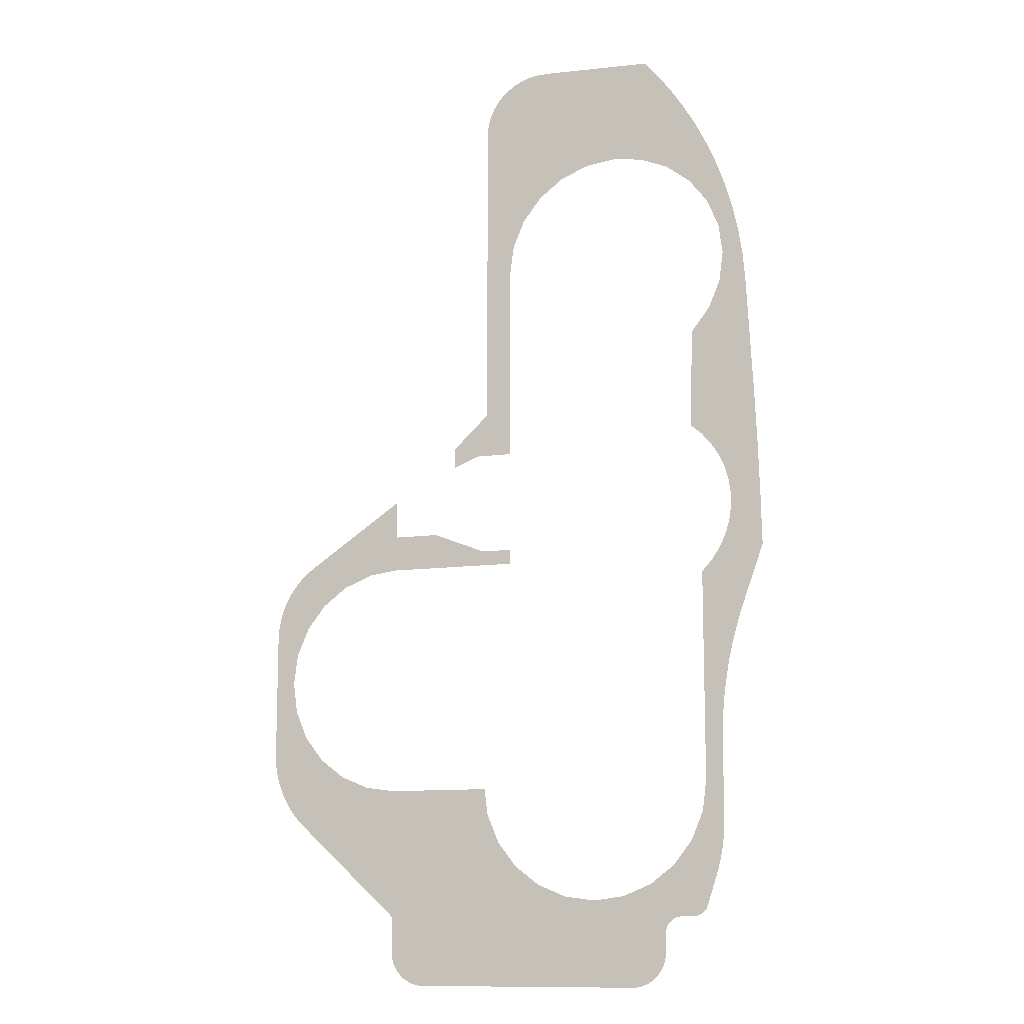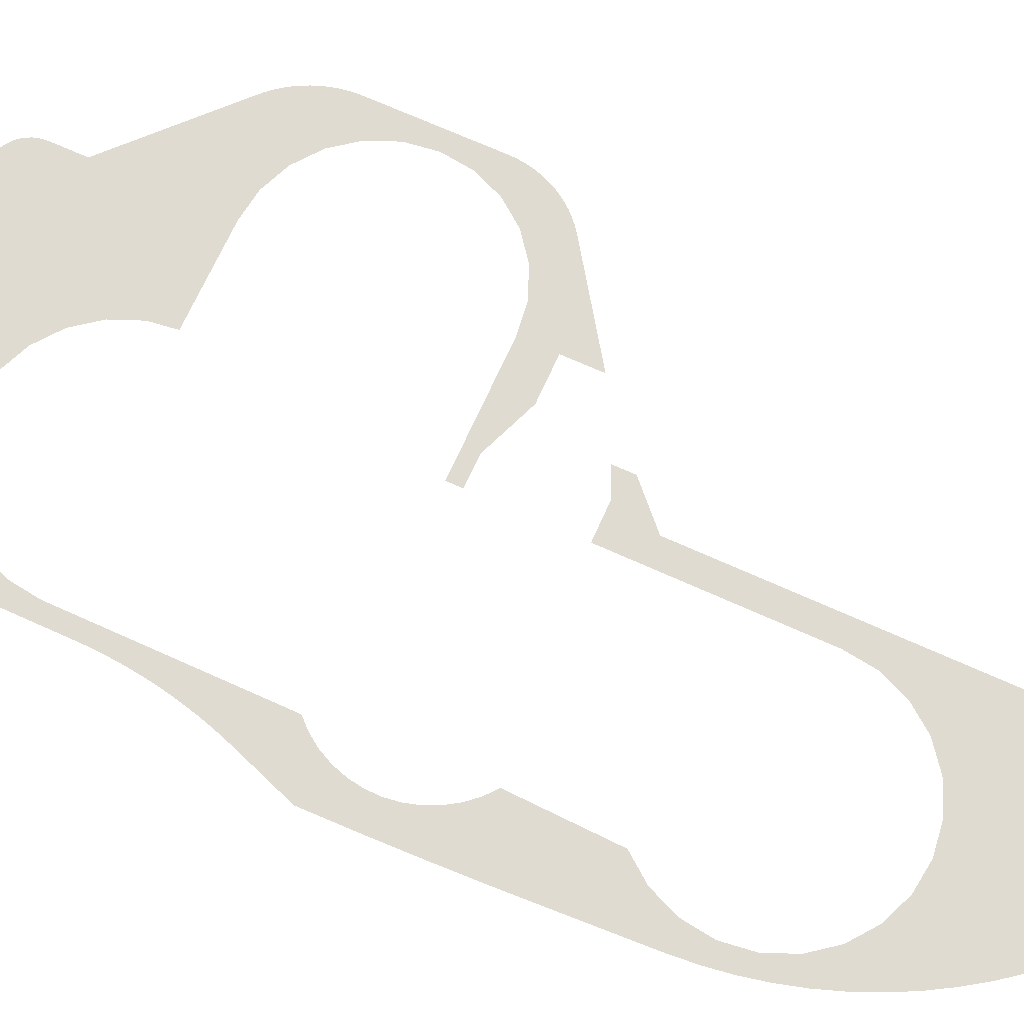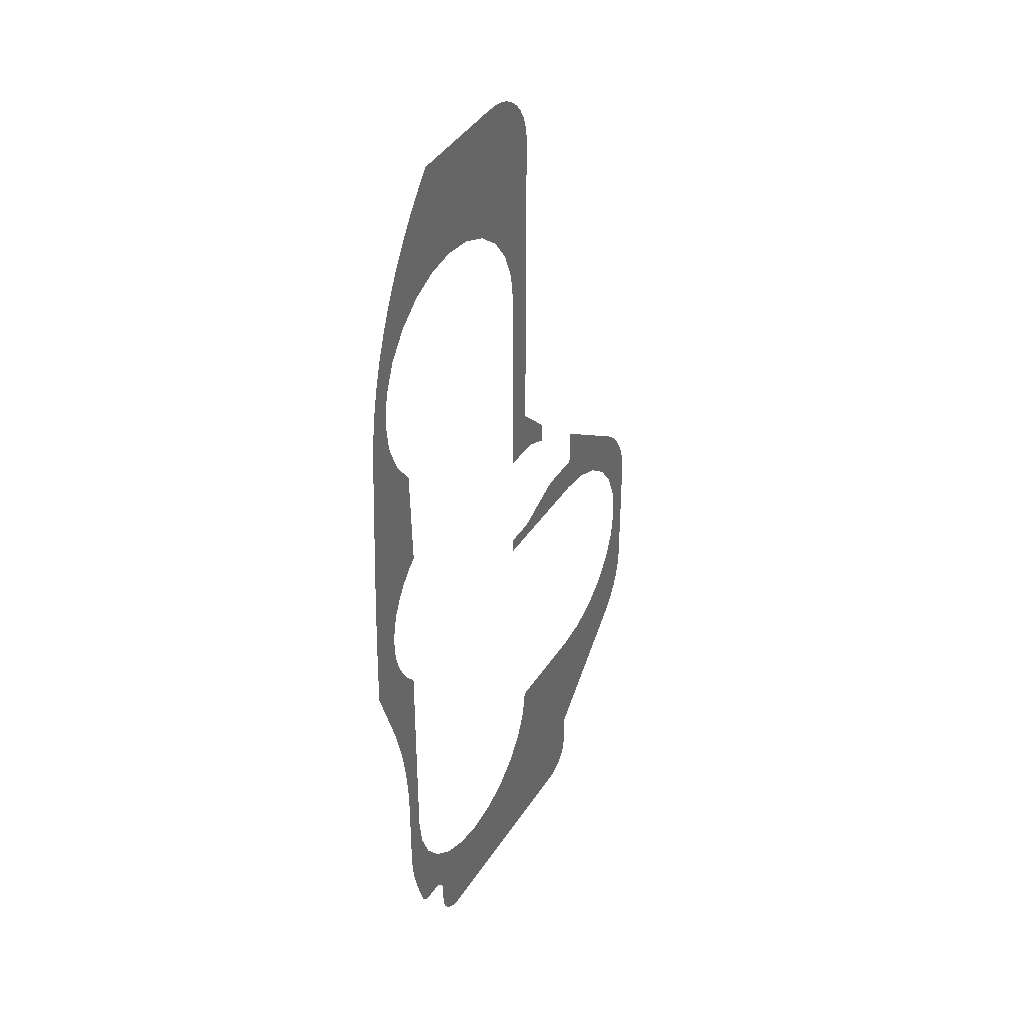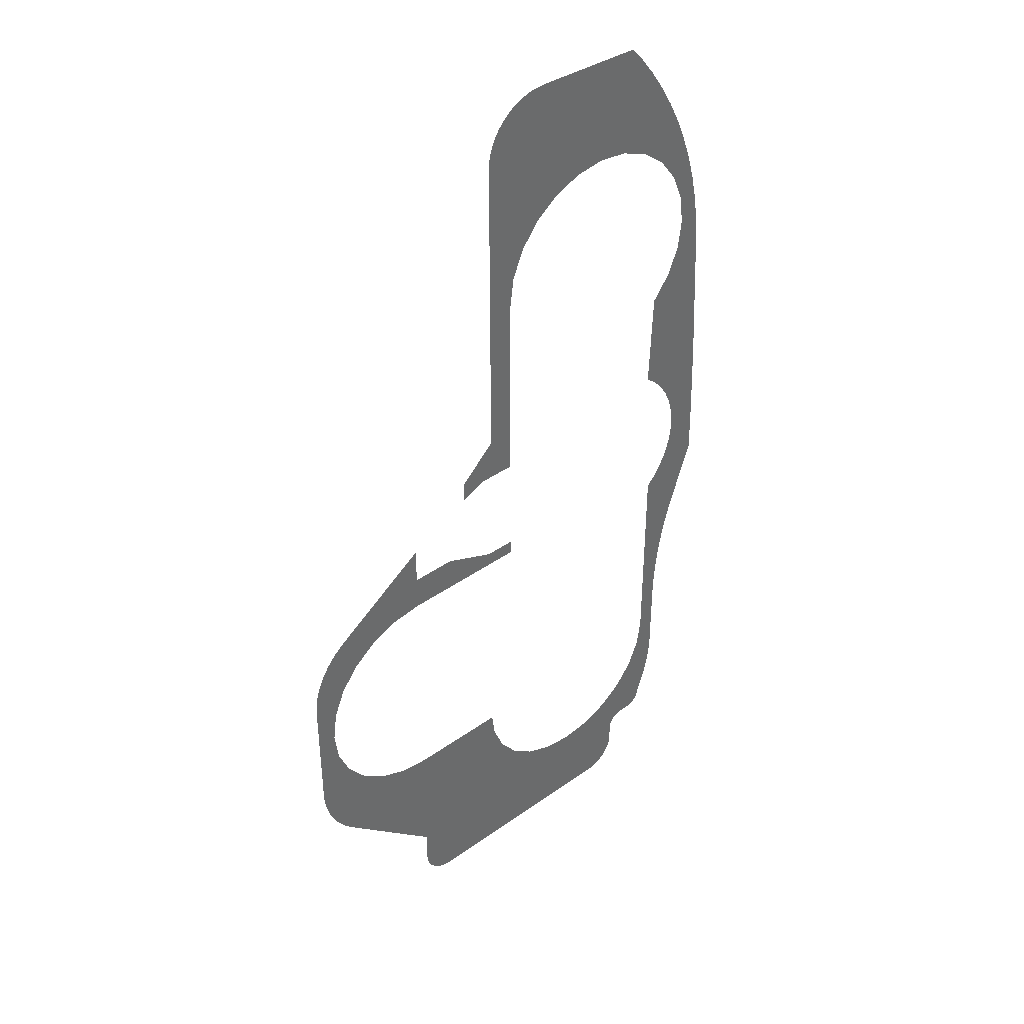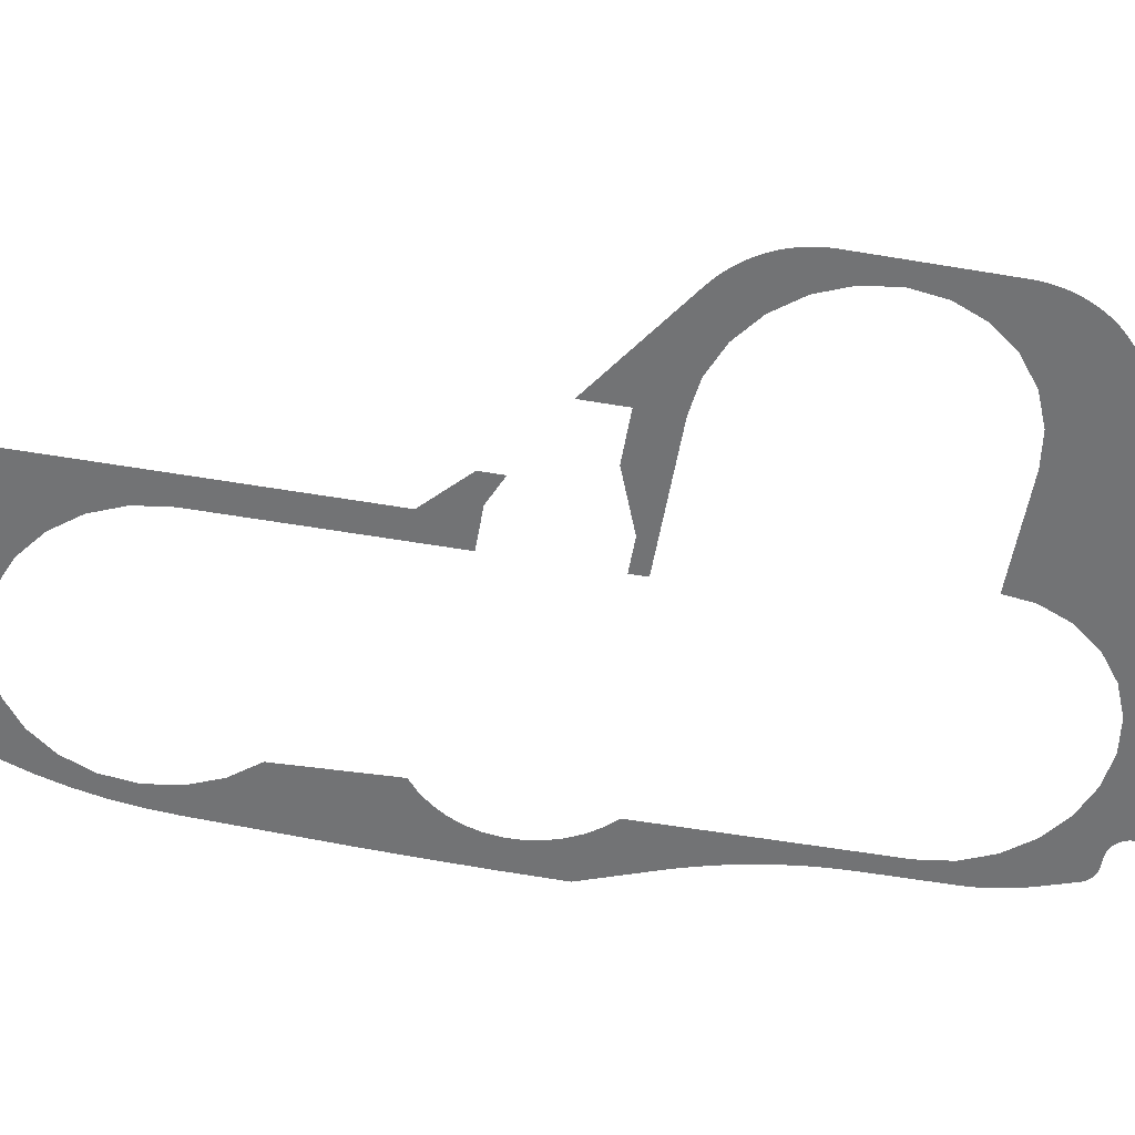
<metadata>
{"format":"obj","ext":"obj","renderer":"f3d","projection":"perspective","resolution":1024,"background":"white","views":[{"elev":-11.6,"azim":-161.4,"up":"+Z"},{"elev":70.1,"azim":-65.7,"up":"+Y"},{"elev":38.7,"azim":-60.8,"up":"+Z"},{"elev":40.2,"azim":138.8,"up":"+Z"},{"elev":-55.8,"azim":79.9,"up":"+Y"}]}
</metadata>
<code>
o #ID2007
v -0.1655 -0.2992 -0.2091
v -0.1654 -0.2992 -0.2729
v -0.1654 -0.2992 -0.2128
v -0.1655 -0.2992 -0.2764
v -0.1659 -0.2992 -0.2799
v -0.166 -0.2992 -0.2055
v -0.1665 -0.2992 -0.2833
v -0.1667 -0.2992 -0.2019
v -0.1673 -0.2992 -0.2867
v -0.1677 -0.2992 -0.1984
v -0.1684 -0.2992 -0.2901
v -0.169 -0.2992 -0.1949
v -0.1696 -0.2992 -0.2933
v -0.1706 -0.2992 -0.1916
v -0.1712 -0.2992 -0.2965
v -0.1724 -0.2992 -0.1885
v -0.1729 -0.2992 -0.2995
v -0.1745 -0.2992 -0.1855
v -0.1748 -0.2992 -0.3025
v -0.1749 -0.2992 -0.2364
v -0.1768 -0.2992 -0.1826
v -0.1768 -0.2992 -0.2216
v -0.1825 -0.2992 -0.2078
v -0.1794 -0.2992 -0.18
v -0.1821 -0.2992 -0.1776
v -0.1851 -0.2992 -0.1754
v -0.1916 -0.2992 -0.196
v -0.2321 -0.2992 -0.1432
v -0.2035 -0.2992 -0.1869
v -0.2172 -0.2992 -0.1812
v -0.232 -0.2992 -0.1792
v -0.2321 -0.2992 -0.1617
v -0.2946 -0.2992 -0.1792
v -0.2538 -0.2992 -0.1617
v -0.2798 -0.2992 -0.1719
v -0.2946 -0.2992 -0.1719
v -0.2973 -0.2992 0.08157
v -0.2946 -0.2992 -0.02431
v -0.2937 -0.2992 0.07914
v -0.2965 -0.2992 -0.009516
v -0.3022 -0.2992 0.004274
v -0.3012 -0.2992 0.08348
v -0.3053 -0.2992 0.08483
v -0.3113 -0.2992 0.01612
v -0.3096 -0.2992 0.08559
v -0.3156 -0.2992 0.08581
v -0.3231 -0.2992 0.0252
v -0.3695 -0.2992 0.08405
v -0.3369 -0.2992 0.03092
v -0.3517 -0.2992 0.03286
v -0.3665 -0.2992 0.03092
v -0.3803 -0.2992 0.0252
v -0.3749 -0.2992 0.07786
v -0.3827 -0.2992 0.06777
v -0.3922 -0.2992 0.01612
v -0.3898 -0.2992 0.05721
v -0.3962 -0.2992 0.04622
v -0.4013 -0.2992 0.004274
v -0.402 -0.2992 0.03485
v -0.407 -0.2992 -0.009516
v -0.407 -0.2992 0.02312
v -0.4112 -0.2992 0.01111
v -0.4089 -0.2992 -0.02431
v -0.4094 -0.2992 -0.143
v -0.4104 -0.2992 -0.1501
v -0.4104 -0.2992 -0.222
v -0.412 -0.2992 -0.2164
v -0.4146 -0.2992 -0.001147
v -0.4137 -0.2992 -0.2108
v -0.4156 -0.2992 -0.2052
v -0.4173 -0.2992 -0.0136
v -0.4258 -0.2992 -0.1767
v -0.4192 -0.2992 -0.0262
v -0.4203 -0.2992 -0.03966
v -0.4235 -0.2992 -0.1006
v -0.4245 -0.2992 -0.126
v -0.4253 -0.2992 -0.1514
v -0.3999 -0.2992 -0.1834
v -0.3951 -0.2992 -0.2917
v -0.3951 -0.2992 -0.1886
v -0.3992 -0.2992 -0.3376
v -0.3999 -0.2992 -0.3354
v -0.4039 -0.2992 -0.1775
v -0.4006 -0.2992 -0.3331
v -0.4012 -0.2992 -0.3308
v -0.4017 -0.2992 -0.3284
v -0.4022 -0.2992 -0.3261
v -0.4026 -0.2992 -0.3237
v -0.4029 -0.2992 -0.3214
v -0.4032 -0.2992 -0.319
v -0.4034 -0.2992 -0.3166
v -0.4036 -0.2992 -0.3143
v -0.4037 -0.2992 -0.2741
v -0.4037 -0.2992 -0.3119
v -0.4038 -0.2992 -0.2682
v -0.404 -0.2992 -0.2624
v -0.407 -0.2992 -0.1711
v -0.4045 -0.2992 -0.2565
v -0.405 -0.2992 -0.2507
v -0.4058 -0.2992 -0.2449
v -0.4067 -0.2992 -0.2391
v -0.4078 -0.2992 -0.2334
v -0.4092 -0.2992 -0.1643
v -0.409 -0.2992 -0.2277
v -0.4103 -0.2992 -0.1572
v -0.3922 -0.2992 -0.06475
v -0.3959 -0.2992 -0.1183
v -0.3905 -0.2992 -0.1137
v -0.4013 -0.2992 -0.0529
v -0.4006 -0.2992 -0.1237
v -0.4045 -0.2992 -0.1297
v -0.407 -0.2992 -0.03911
v -0.4075 -0.2992 -0.1362
v -0.4037 -0.2992 -0.3095
v -0.2819 -0.2992 0.05681
v -0.2819 -0.2992 -0.07061
v -0.2819 -0.2992 0.04911
v -0.2819 -0.2992 -0.09989
v -0.1769 -0.2992 -0.3052
v -0.1768 -0.2992 -0.2512
v -0.1825 -0.2992 -0.265
v -0.1793 -0.2992 -0.3079
v -0.1817 -0.2992 -0.3103
v -0.2317 -0.2992 -0.3565
v -0.1916 -0.2992 -0.2768
v -0.2035 -0.2992 -0.2859
v -0.2172 -0.2992 -0.2916
v -0.232 -0.2992 -0.2936
v -0.2317 -0.2992 -0.3734
v -0.2318 -0.2992 -0.3756
v -0.2322 -0.2992 -0.3778
v -0.281 -0.2992 -0.2936
v -0.233 -0.2992 -0.3799
v -0.2339 -0.2992 -0.3818
v -0.2352 -0.2992 -0.3837
v -0.2366 -0.2992 -0.3853
v -0.2383 -0.2992 -0.3868
v -0.2401 -0.2992 -0.388
v -0.2421 -0.2992 -0.389
v -0.2442 -0.2992 -0.3897
v -0.2463 -0.2992 -0.3901
v -0.2485 -0.2992 -0.3903
v -0.2827 -0.2992 -0.3065
v -0.2884 -0.2992 -0.3202
v -0.2975 -0.2992 -0.3321
v -0.3568 -0.2992 -0.3903
v -0.3093 -0.2992 -0.3412
v -0.3231 -0.2992 -0.3469
v -0.3379 -0.2992 -0.3488
v -0.3527 -0.2992 -0.3469
v -0.3665 -0.2992 -0.3412
v -0.359 -0.2992 -0.3901
v -0.3612 -0.2992 -0.3897
v -0.3633 -0.2992 -0.389
v -0.3653 -0.2992 -0.388
v -0.3671 -0.2992 -0.3868
v -0.3783 -0.2992 -0.3321
v -0.3687 -0.2992 -0.3853
v -0.3702 -0.2992 -0.3837
v -0.3738 -0.2992 -0.3639
v -0.3714 -0.2992 -0.3818
v -0.3724 -0.2992 -0.3799
v -0.3737 -0.2992 -0.365
v -0.3731 -0.2992 -0.3778
v -0.3735 -0.2992 -0.3756
v -0.3737 -0.2992 -0.3734
v -0.374 -0.2992 -0.3628
v -0.3743 -0.2992 -0.3617
v -0.3748 -0.2992 -0.3608
v -0.3754 -0.2992 -0.3598
v -0.3762 -0.2992 -0.359
v -0.377 -0.2992 -0.3583
v -0.3779 -0.2992 -0.3577
v -0.3789 -0.2992 -0.3572
v -0.3874 -0.2992 -0.3202
v -0.3799 -0.2992 -0.3568
v -0.381 -0.2992 -0.3566
v -0.3821 -0.2992 -0.3565
v -0.3876 -0.2992 -0.3565
v -0.3931 -0.2992 -0.3065
v -0.3884 -0.2992 -0.3565
v -0.3891 -0.2992 -0.3564
v -0.3899 -0.2992 -0.3562
v -0.3906 -0.2992 -0.3559
v -0.3913 -0.2992 -0.3555
v -0.392 -0.2992 -0.3551
v -0.3926 -0.2992 -0.3546
v -0.3932 -0.2992 -0.354
v -0.3937 -0.2992 -0.3534
v -0.3941 -0.2992 -0.3528
v -0.3945 -0.2992 -0.3521
v -0.3948 -0.2992 -0.3513
v -0.2639 -0.2992 -0.1269
v -0.2639 -0.2992 -0.117
v -0.2765 -0.2992 -0.1215
v -0.2946 -0.2992 -0.1215
v -0.2825 -0.2992 0.0611
v -0.2837 -0.2992 0.06527
v -0.2854 -0.2992 0.06923
v -0.2877 -0.2992 0.07291
v -0.2905 -0.2992 0.07624
f 1 2 3
f 2 1 4
f 4 1 5
f 5 1 6
f 5 6 7
f 7 6 8
f 7 8 9
f 9 8 10
f 9 10 11
f 11 10 12
f 11 12 13
f 13 12 14
f 13 14 15
f 15 14 16
f 15 16 17
f 17 16 18
f 17 18 19
f 19 18 20
f 20 18 21
f 20 21 22
f 22 21 23
f 23 21 24
f 23 24 25
f 23 25 26
f 23 26 27
f 27 26 28
f 27 28 29
f 29 28 30
f 30 28 31
f 31 28 32
f 31 32 33
f 33 32 34
f 33 34 35
f 33 35 36
f 37 38 39
f 38 37 40
f 40 37 41
f 41 37 42
f 41 42 43
f 41 43 44
f 44 43 45
f 44 45 46
f 44 46 47
f 47 46 48
f 47 48 49
f 49 48 50
f 50 48 51
f 51 48 52
f 52 48 53
f 52 53 54
f 52 54 55
f 55 54 56
f 55 56 57
f 55 57 58
f 58 57 59
f 58 59 60
f 60 59 61
f 60 61 62
f 60 62 63
f 63 62 64
f 64 62 65
f 65 62 66
f 66 62 67
f 67 62 68
f 67 68 69
f 69 68 70
f 70 68 71
f 70 71 72
f 72 71 73
f 72 73 74
f 72 74 75
f 72 75 76
f 72 76 77
f 78 79 80
f 79 78 81
f 81 78 82
f 82 78 83
f 82 83 84
f 84 83 85
f 85 83 86
f 86 83 87
f 87 83 88
f 88 83 89
f 89 83 90
f 90 83 91
f 91 83 92
f 92 83 93
f 92 93 94
f 93 83 95
f 95 83 96
f 96 83 97
f 96 97 98
f 98 97 99
f 99 97 100
f 100 97 101
f 101 97 102
f 102 97 103
f 102 103 104
f 104 103 66
f 66 103 105
f 66 105 65
f 106 107 108
f 107 106 109
f 107 109 110
f 110 109 111
f 111 109 112
f 111 112 113
f 113 112 63
f 113 63 64
f 114 94 93
f 115 116 117
f 116 115 118
f 20 119 19
f 119 20 120
f 119 120 121
f 119 121 122
f 122 121 123
f 123 121 124
f 124 121 125
f 124 125 126
f 124 126 127
f 124 127 128
f 124 128 129
f 129 128 130
f 130 128 131
f 131 128 132
f 131 132 133
f 133 132 134
f 134 132 135
f 135 132 136
f 136 132 137
f 137 132 138
f 138 132 139
f 139 132 140
f 140 132 141
f 141 132 142
f 142 132 143
f 142 143 144
f 142 144 145
f 142 145 146
f 146 145 147
f 146 147 148
f 146 148 149
f 146 149 150
f 146 150 151
f 146 151 152
f 152 151 153
f 153 151 154
f 154 151 155
f 155 151 156
f 156 151 157
f 156 157 158
f 158 157 159
f 159 157 160
f 159 160 161
f 161 160 162
f 162 160 163
f 162 163 164
f 164 163 165
f 165 163 166
f 160 157 167
f 167 157 168
f 168 157 169
f 169 157 170
f 170 157 171
f 171 157 172
f 172 157 173
f 173 157 174
f 174 157 175
f 174 175 176
f 176 175 177
f 177 175 178
f 178 175 179
f 179 175 180
f 179 180 181
f 181 180 182
f 182 180 183
f 183 180 184
f 184 180 185
f 185 180 186
f 186 180 187
f 187 180 188
f 188 180 79
f 188 79 189
f 189 79 190
f 190 79 191
f 191 79 192
f 192 79 81
f 118 193 194
f 193 118 195
f 195 118 196
f 196 118 115
f 196 115 197
f 196 197 198
f 196 198 199
f 196 199 200
f 196 200 201
f 196 201 39
f 196 39 38

</code>
